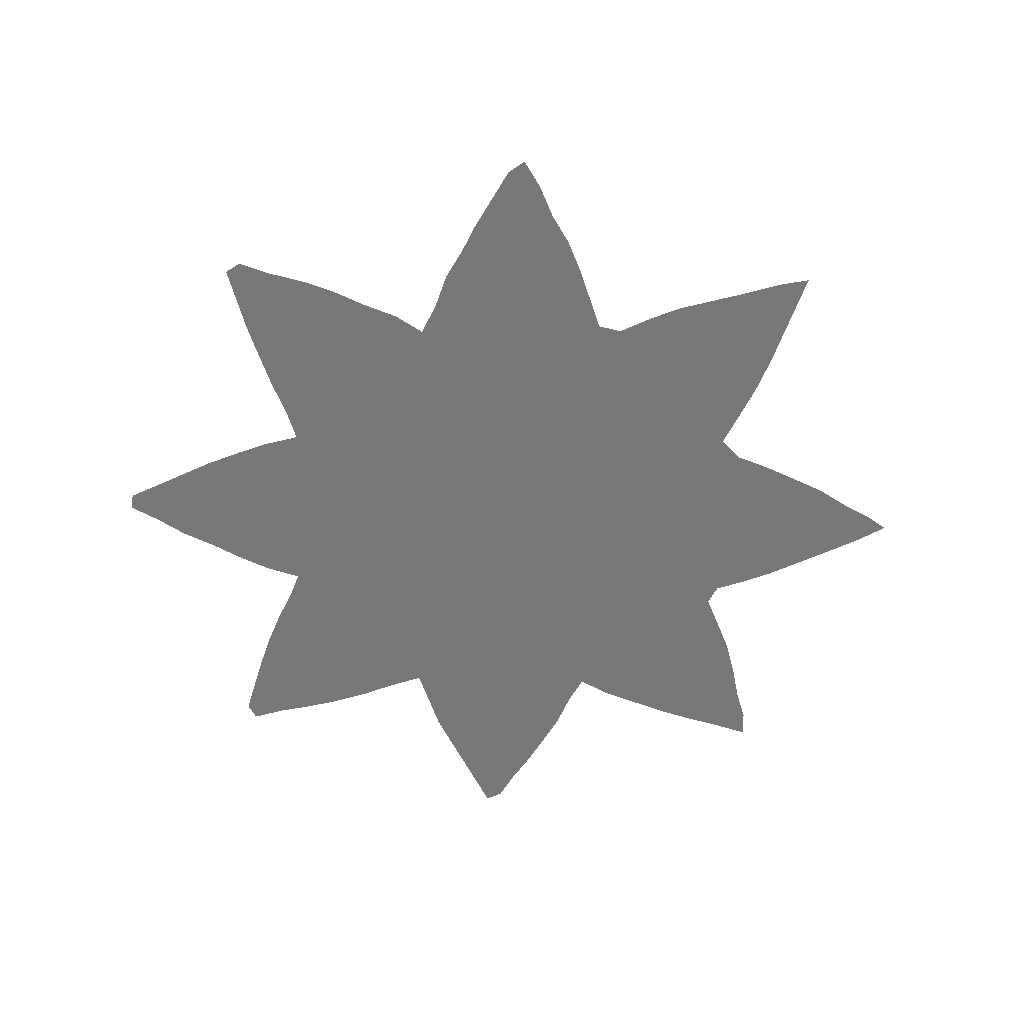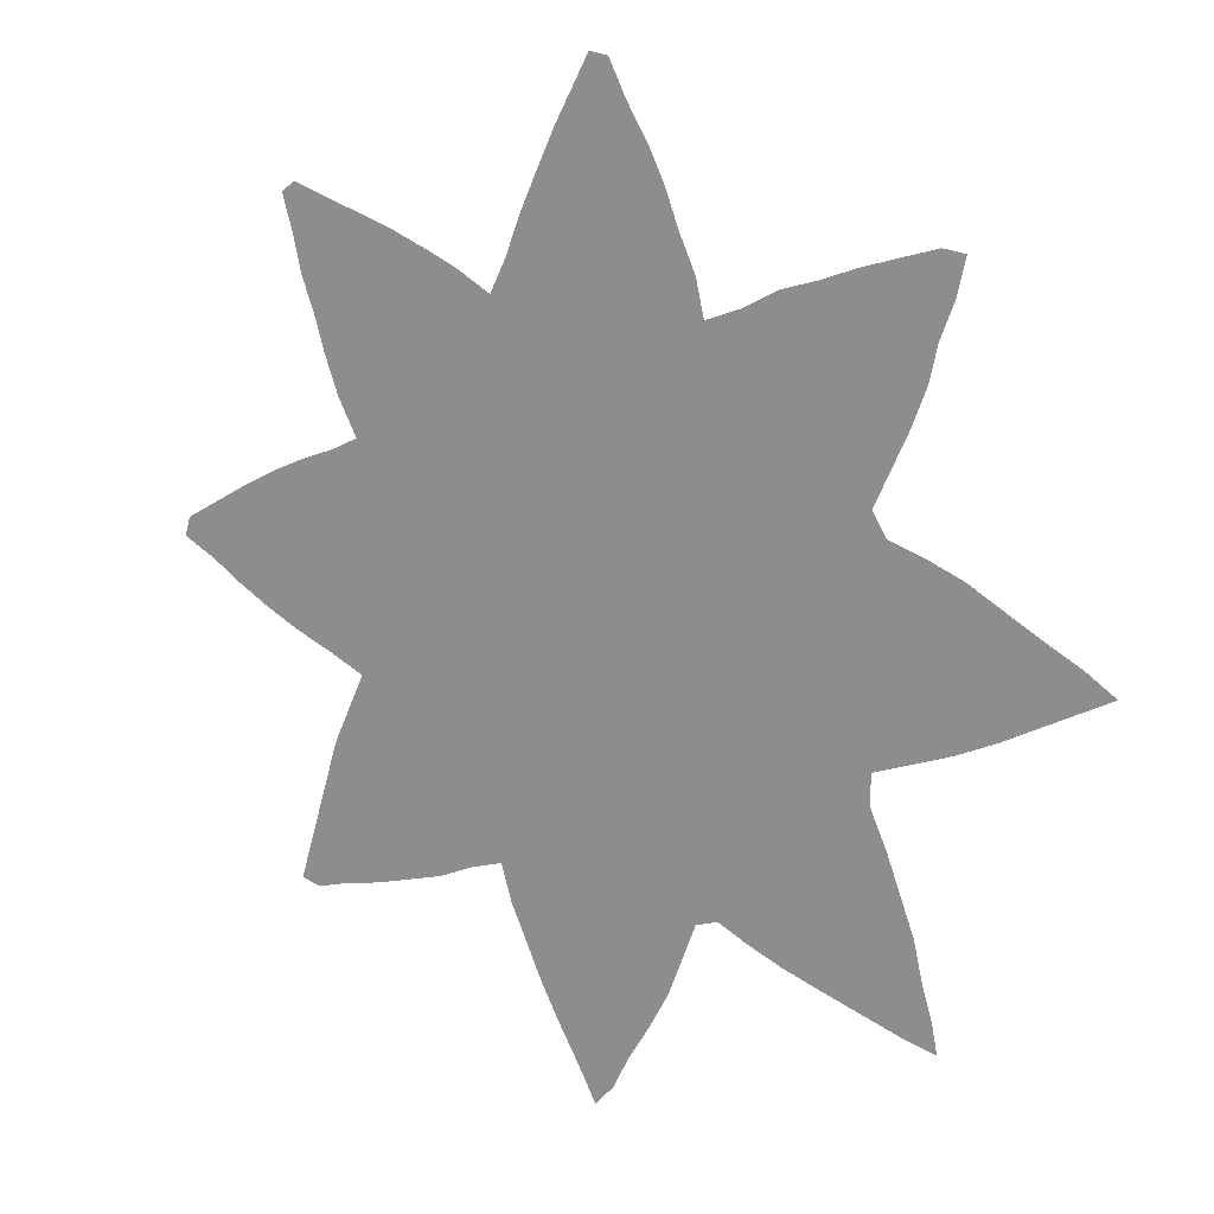
<metadata>
{"format":"obj","ext":"obj","renderer":"f3d","projection":"perspective","resolution":1024,"background":"white","views":[{"elev":-57.0,"azim":-137.2,"up":"+Z"},{"elev":16.5,"azim":-146.8,"up":"+Y"}]}
</metadata>
<code>
v 0 0.4985 0
v 0.03188 0.5188 0
v 0.06657 0.5362 0
v 0.1037 0.5561 0
v 0.142 0.5768 0
v 0.1764 0.5901 0
v 0.2174 0.6029 0
v 0.2319 0.6261 0
v 0.2131 0.6668 0
v 0.1975 0.7005 0
v 0.1826 0.7391 0
v 0.1739 0.7768 0
v 0.1594 0.8145 0
v 0.1507 0.8522 0
v 0.1739 0.8551 0
v 0.2112 0.8436 0
v 0.2519 0.8309 0
v 0.2875 0.8173 0
v 0.3246 0.8058 0
v 0.3623 0.7855 0
v 0.4 0.771 0
v 0.4087 0.8087 0
v 0.4263 0.8469 0
v 0.4406 0.8841 0
v 0.458 0.9188 0
v 0.4812 0.9565 0
v 0.4985 0.9913 0
v 0.5188 0.9942 0
v 0.5388 0.9572 0
v 0.5554 0.9266 0
v 0.5729 0.8898 0
v 0.5926 0.8471 0
v 0.6087 0.8058 0
v 0.6261 0.771 0
v 0.6638 0.7913 0
v 0.699 0.806 0
v 0.7369 0.8205 0
v 0.7746 0.8321 0
v 0.8117 0.8435 0
v 0.8493 0.8551 0
v 0.8638 0.8435 0
v 0.8521 0.8052 0
v 0.8435 0.7681 0
v 0.8291 0.7306 0
v 0.8173 0.6926 0
v 0.8029 0.6551 0
v 0.7826 0.6174 0
v 0.8116 0.6029 0
v 0.8494 0.5883 0
v 0.8873 0.5709 0
v 0.9256 0.5502 0
v 0.9601 0.53 0
v 0.9942 0.5101 0
v 1 0.4899 0
v 0.9652 0.4725 0
v 0.9312 0.4514 0
v 0.8977 0.433 0
v 0.861 0.4154 0
v 0.8225 0.4003 0
v 0.7826 0.3826 0
v 0.8003 0.3442 0
v 0.8174 0.3073 0
v 0.829 0.2695 0
v 0.8408 0.2312 0
v 0.8522 0.1941 0
v 0.8638 0.1565 0
v 0.8435 0.1507 0
v 0.8097 0.1612 0
v 0.7679 0.1711 0
v 0.7297 0.1828 0
v 0.6927 0.1942 0
v 0.6551 0.2116 0
v 0.6203 0.2232 0
v 0.6087 0.1855 0
v 0.5916 0.1485 0
v 0.574 0.1105 0
v 0.5539 0.0729 0
v 0.5331 0.03726 0
v 0.513 0 0
v 0.4928 0.02319 0
v 0.4754 0.05797 0
v 0.4519 0.09613 0
v 0.4319 0.1333 0
v 0.4177 0.1703 0
v 0.4029 0.2087 0
v 0.3797 0.2174 0
v 0.3487 0.2029 0
v 0.3116 0.1881 0
v 0.2735 0.176 0
v 0.2288 0.1622 0
v 0.1907 0.1506 0
v 0.1536 0.142 0
v 0.1594 0.171 0
v 0.1701 0.2054 0
v 0.1797 0.2464 0
v 0.1956 0.2878 0
v 0.2088 0.322 0
v 0.2261 0.3594 0
v 0.2261 0.3913 0
v 0.1849 0.4071 0
v 0.146 0.4223 0
v 0.1043 0.4422 0
v 0.06773 0.4621 0
v 0.03699 0.4786 0
v 0.2067 0.8076 0
v 0.3103 0.6889 0
v 0.227 0.5105 0
v 0.4191 0.3111 0
v 0.509 0.4875 0
v 0.51 0.9621 0
v 0.5162 0.9252 0
v 0.06677 0.4992 0
v 0.2629 0.7499 0
v 0.1668 0.5003 0
v 0.6656 0.7595 0
v 0.3361 0.7697 0
v 0.5841 0.5922 0
v 0.7094 0.5739 0
v 0.7874 0.487 0
v 0.6896 0.6984 0
v 0.5139 0.8809 0
v 0.8135 0.7901 0
v 0.8319 0.8246 0
v 0.03374 0.4988 0
v 0.2062 0.4863 0
v 0.5179 0.839 0
v 0.1817 0.832 0
v 0.5061 0.04271 0
v 0.1303 0.4991 0
v 0.4553 0.8483 0
v 0.5124 0.7986 0
v 0.7611 0.2451 0
v 0.8192 0.2008 0
v 0.7796 0.765 0
v 0.7593 0.7365 0
v 0.2908 0.7236 0
v 0.4997 0.124 0
v 0.7158 0.3083 0
v 0.7978 0.2349 0
v 0.8735 0.4991 0
v 0.836 0.1747 0
v 0.7264 0.723 0
v 0.1777 0.1717 0
v 0.5103 0.08076 0
v 0.5148 0.1541 0
v 0.2037 0.2152 0
v 0.2277 0.2329 0
v 0.2812 0.2634 0
v 0.9648 0.5006 0
v 0.9242 0.501 0
v 0.7429 0.2745 0
v 0.5019 0.1909 0
v 0.5321 0.2158 0
v 0.3237 0.3047 0
v 0.2506 0.2555 0
v 0.2037 0.1846 0
v 0.3157 0.2702 0
v 0.2892 0.3048 0
v 0.8294 0.4966 0
v 0.2661 0.5958 0
v 0.4213 0.6081 0
v 0.4503 0.6306 0
v 0.3646 0.7442 0
v 0.1412 0.4643 0
v 0.5476 0.5455 0
v 0.4839 0.6791 0
v 0.5472 0.6716 0
v 0.4603 0.7573 0
v 0.6351 0.645 0
v 0.6562 0.7285 0
v 0.6128 0.6853 0
v 0.226 0.4548 0
v 0.471 0.7177 0
v 0.251 0.6636 0
v 0.3173 0.4987 0
v 0.4824 0.8262 0
v 0.1806 0.4527 0
v 0.3486 0.6351 0
v 0.557 0.8129 0
v 0.7866 0.275 0
v 0.7374 0.7744 0
v 0.2425 0.7072 0
v 0.4333 0.7095 0
v 0.7361 0.3424 0
v 0.2649 0.4489 0
v 0.7006 0.7658 0
v 0.6896 0.7338 0
v 0.5536 0.1453 0
v 0.3105 0.2299 0
v 0.767 0.313 0
v 0.2824 0.4127 0
v 0.471 0.2044 0
v 0.5412 0.1838 0
v 0.5097 0.3499 0
v 0.5752 0.2162 0
v 0.5486 0.3498 0
v 0.272 0.2195 0
v 0.3452 0.2417 0
v 0.5578 0.2845 0
v 0.6249 0.7245 0
v 0.2709 0.3412 0
v 0.8547 0.5402 0
v 0.8146 0.5639 0
v 0.3171 0.3413 0
v 0.3234 0.4153 0
v 0.4098 0.5377 0
v 0.315 0.649 0
v 0.3599 0.4373 0
v 0.2694 0.5508 0
v 0.4791 0.2666 0
v 0.4808 0.3854 0
v 0.1703 0.5479 0
v 0.8221 0.5312 0
v 0.6003 0.399 0
v 0.6883 0.5014 0
v 0.6493 0.4428 0
v 0.7467 0.4758 0
v 0.6473 0.5702 0
v 0.5732 0.7784 0
v 0.707 0.6362 0
v 0.7424 0.5422 0
v 0.7745 0.5587 0
v 0.2317 0.5421 0
v 0.1981 0.5254 0
v 0.3255 0.7415 0
v 0.5506 0.8565 0
v 0.4729 0.7906 0
v 0.4084 0.6868 0
v 0.793 0.725 0
v 0.3027 0.7629 0
v 0.6659 0.2547 0
v 0.7682 0.6935 0
v 0.4672 0.1594 0
v 0.2459 0.2964 0
v 0.7257 0.2272 0
v 0.3841 0.2925 0
v 0.4102 0.2591 0
v 0.8576 0.4596 0
v 0.8132 0.4595 0
v 0.342 0.5266 0
v 0.5019 0.42 0
v 0.4923 0.4548 0
v 0.4355 0.4648 0
v 0.4438 0.5085 0
v 0.5605 0.45 0
v 0.5359 0.424 0
v 0.6368 0.5354 0
v 0.6125 0.5116 0
v 0.6687 0.535 0
v 0.5673 0.739 0
v 0.5402 0.7157 0
v 0.6788 0.658 0
v 0.7235 0.5049 0
v 0.7034 0.5371 0
v 0.3861 0.3283 0
v 0.3793 0.6615 0
v 0.4509 0.5463 0
v 0.4825 0.5584 0
v 0.5021 0.586 0
v 0.5566 0.6281 0
v 0.522 0.6143 0
v 0.5097 0.7306 0
v 0.6262 0.5998 0
v 0.5983 0.6244 0
v 0.65 0.6881 0
v 0.5163 0.2759 0
v 0.297 0.3772 0
v 0.3641 0.3585 0
v 0.3688 0.5533 0
v 0.3536 0.5949 0
v 0.2909 0.4747 0
v 0.3972 0.3894 0
v 0.4887 0.3069 0
v 0.4546 0.3184 0
v 0.445 0.3527 0
v 0.4225 0.4248 0
v 0.5978 0.301 0
v 0.6304 0.3287 0
v 0.6941 0.3914 0
v 0.6604 0.3625 0
v 0.7419 0.4366 0
v 0.714 0.422 0
v 0.5893 0.4781 0
v 0.7675 0.4147 0
v 0.5955 0.7197 0
v 0.6714 0.6101 0
v 0.4477 0.6745 0
v 0.2239 0.7429 0
v 0.4831 0.906 0
v 0.5749 0.5195 0
v 0.4821 0.8661 0
v 0.4315 0.7436 0
v 0.6515 0.5031 0
v 0.7712 0.7983 0
v 0.5652 0.4111 0
v 0.4768 0.6502 0
v 0.3715 0.4746 0
v 0.462 0.4304 0
v 0.5648 0.3186 0
v 0.4268 0.5721 0
v 0.3062 0.5349 0
v 0.8325 0.4332 0
v 0.2457 0.7882 0
v 0.2753 0.6918 0
v 0.3486 0.494 0
v 0.4706 0.4795 0
v 0.574 0.177 0
v 0.1373 0.5343 0
v 0.5251 0.4553 0
v 0.6309 0.4771 0
v 0.7781 0.5906 0
v 0.5419 0.8951 0
v 0.2387 0.5729 0
v 0.3355 0.7132 0
v 0.5355 0.7642 0
v 0.2862 0.6643 0
v 0.7605 0.2099 0
v 0.8113 0.7557 0
v 0.5935 0.2586 0
v 0.6788 0.2877 0
v 0.7913 0.196 0
v 0.897 0.4704 0
v 0.4734 0.1096 0
v 0.2395 0.3303 0
v 0.2184 0.2648 0
v 0.8928 0.5303 0
v 0.4983 0.2352 0
v 0.3749 0.2574 0
v 0.2389 0.1985 0
v 0.7891 0.5258 0
v 0.3836 0.6211 0
v 0.4864 0.5201 0
v 0.3726 0.7031 0
v 0.5433 0.5842 0
v 0.2507 0.4841 0
v 0.4941 0.7602 0
v 0.7262 0.6733 0
v 0.4078 0.4933 0
v 0.5288 0.314 0
v 0.5456 0.2484 0
v 0.3311 0.5651 0
v 0.2764 0.6316 0
v 0.3126 0.6067 0
v 0.2997 0.4421 0
v 0.4087 0.3556 0
v 0.2822 0.5097 0
v 0.3772 0.5146 0
v 0.4381 0.3906 0
v 0.2841 0.7846 0
v 0.6159 0.3642 0
v 0.6603 0.4054 0
v 0.738 0.388 0
v 0.5915 0.4354 0
v 0.7579 0.5084 0
v 0.7144 0.6053 0
v 0.7773 0.4516 0
v 0.7446 0.6248 0
v 0.7441 0.5826 0
v 0.2967 0.5719 0
v 0.2105 0.4256 0
v 0.5991 0.7577 0
v 0.4348 0.7817 0
v 0.4001 0.7278 0
v 0.4461 0.8158 0
v 0.535 0.112 0
v 0.6339 0.2489 0
v 0.7645 0.6543 0
v 0.4404 0.1959 0
v 0.3319 0.3773 0
v 0.3533 0.3196 0
v 0.2041 0.5647 0
v 0.4476 0.2816 0
v 0.4471 0.2368 0
v 0.3495 0.2811 0
v 0.2595 0.3814 0
v 0.7993 0.4226 0
v 0.6076 0.5559 0
v 0.3449 0.677 0
v 0.7052 0.264 0
v 0.4599 0.5896 0
v 0.6891 0.2299 0
v 0.4169 0.6485 0
v 0.53 0.5172 0
v 0.5156 0.5515 0
v 0.5731 0.5588 0
v 0.487 0.6191 0
v 0.5151 0.6509 0
v 0.5112 0.6935 0
v 0.5291 0.3875 0
v 0.2459 0.4193 0
v 0.3921 0.5808 0
v 0.2537 0.5195 0
v 0.3599 0.3988 0
v 0.1007 0.5187 0
v 0.3312 0.4605 0
v 0.4769 0.3446 0
v 0.3878 0.4208 0
v 0.3985 0.4538 0
v 0.637 0.2872 0
v 0.6713 0.3221 0
v 0.5743 0.3758 0
v 0.5899 0.3399 0
v 0.7021 0.3525 0
v 0.7649 0.3541 0
v 0.67 0.47 0
v 0.6836 0.4333 0
v 0.207 0.7723 0
v 0.5496 0.4858 0
v 0.6255 0.4204 0
v 0.634 0.3893 0
v 0.6164 0.4516 0
v 0.8009 0.8167 0
v 0.7097 0.4643 0
v 0.5876 0.6581 0
v 0.5741 0.6967 0
v 0.1013 0.4791 0
v 0.6795 0.5674 0
f 12 407 105
f 287 228 382
f 27 110 28
f 111 30 29
f 40 123 41
f 112 103 416
f 307 193 188
f 121 226 312
f 26 289 111
f 39 412 123
f 1 104 124
f 124 104 112
f 385 165 290
f 291 176 126
f 13 127 14
f 13 105 127
f 78 128 79
f 125 224 114
f 21 292 362
f 293 405 215
f 139 180 132
f 123 412 122
f 295 401 214
f 287 162 296
f 326 202 140
f 65 141 66
f 65 133 141
f 242 306 298
f 91 143 92
f 145 152 233
f 52 150 149
f 53 149 54
f 326 140 150
f 78 144 128
f 277 299 199
f 89 197 329
f 90 329 156
f 143 94 93
f 240 301 175
f 157 158 148
f 11 288 407
f 407 288 303
f 105 303 17
f 105 407 303
f 106 304 316
f 305 175 395
f 109 332 306
f 110 111 29
f 110 29 28
f 26 110 27
f 25 289 26
f 26 111 110
f 123 42 41
f 112 104 103
f 394 112 416
f 12 105 13
f 5 308 212
f 408 309 245
f 310 283 411
f 251 388 167
f 337 252 220
f 254 215 253
f 24 289 25
f 111 312 30
f 38 412 39
f 122 43 42
f 123 122 42
f 39 123 40
f 1 124 2
f 2 112 3
f 2 124 112
f 223 224 107
f 136 314 225
f 116 225 163
f 121 126 226
f 130 176 291
f 291 126 121
f 127 15 14
f 127 16 15
f 127 105 16
f 128 80 79
f 4 308 5
f 164 102 101
f 114 164 177
f 34 115 35
f 125 177 172
f 177 125 114
f 371 212 224
f 131 315 179
f 168 336 227
f 126 179 226
f 227 131 176
f 317 235 70
f 64 133 65
f 133 321 68
f 122 318 43
f 122 134 318
f 37 294 38
f 36 181 37
f 181 135 134
f 134 135 229
f 229 232 45
f 44 229 45
f 182 113 288
f 340 319 199
f 174 304 182
f 113 182 136
f 75 188 76
f 379 320 231
f 381 231 72
f 62 180 63
f 63 139 64
f 64 139 133
f 317 70 69
f 133 139 321
f 322 238 57
f 141 67 66
f 141 68 67
f 141 133 68
f 186 142 181
f 142 337 232
f 143 93 92
f 143 156 94
f 365 144 77
f 144 137 323
f 193 145 188
f 137 365 145
f 137 145 233
f 234 201 324
f 150 56 55
f 149 150 55
f 149 55 54
f 52 149 53
f 322 57 56
f 50 202 326
f 51 150 52
f 184 138 190
f 77 144 78
f 144 323 81
f 128 144 81
f 128 81 80
f 195 153 193
f 145 193 152
f 152 192 233
f 86 237 328
f 88 197 89
f 189 148 197
f 147 197 155
f 147 155 325
f 146 95 94
f 156 146 94
f 89 329 90
f 90 156 91
f 91 156 143
f 222 330 203
f 324 201 98
f 157 154 158
f 198 157 189
f 159 239 238
f 203 213 202
f 8 7 160
f 331 270 391
f 332 244 306
f 228 363 333
f 334 259 384
f 173 166 388
f 315 262 251
f 264 117 263
f 265 169 252
f 170 200 265
f 335 172 185
f 247 293 249
f 23 364 130
f 168 292 173
f 176 131 126
f 131 179 126
f 180 151 132
f 181 142 135
f 306 244 243
f 182 304 136
f 202 159 140
f 120 337 142
f 244 206 338
f 186 187 142
f 189 157 148
f 389 211 194
f 193 153 152
f 246 309 241
f 340 199 266
f 197 148 155
f 341 301 240
f 378 207 178
f 154 204 158
f 203 330 213
f 205 191 267
f 270 343 341
f 342 8 160
f 343 160 359
f 343 342 160
f 344 191 205
f 345 255 108
f 175 301 346
f 194 396 273
f 274 275 108
f 206 269 347
f 211 298 348
f 298 243 276
f 349 19 18
f 5 212 6
f 410 350 280
f 406 351 279
f 352 403 184
f 353 295 214
f 249 215 254
f 354 253 217
f 260 117 264
f 285 171 200
f 361 250 285
f 286 263 218
f 355 286 118
f 286 169 263
f 356 284 376
f 354 217 119
f 355 118 358
f 367 357 47
f 337 220 357
f 222 221 330
f 222 358 221
f 223 107 392
f 160 209 359
f 313 223 209
f 116 163 20
f 136 106 314
f 230 136 225
f 312 226 31
f 177 101 100
f 177 164 101
f 360 100 99
f 224 125 107
f 224 212 114
f 219 361 33
f 179 219 33
f 21 362 22
f 227 336 131
f 183 363 228
f 179 33 32
f 226 179 32
f 31 226 32
f 22 362 364
f 364 227 176
f 235 71 70
f 134 229 318
f 232 46 45
f 229 135 232
f 9 182 10
f 10 182 288
f 116 20 19
f 113 136 230
f 8 174 9
f 9 174 182
f 365 137 144
f 231 366 72
f 213 159 202
f 379 138 320
f 381 379 231
f 238 58 57
f 35 186 36
f 36 186 181
f 367 47 46
f 232 367 46
f 135 142 232
f 74 307 75
f 75 307 188
f 233 84 83
f 324 98 97
f 155 148 234
f 49 202 50
f 61 190 62
f 62 190 180
f 381 72 71
f 132 151 235
f 404 184 190
f 368 85 84
f 233 368 84
f 204 369 267
f 374 370 154
f 7 6 371
f 373 372 237
f 368 373 85
f 192 327 373
f 198 374 157
f 328 237 236
f 87 189 88
f 88 189 197
f 234 97 96
f 311 222 203
f 48 311 203
f 201 267 375
f 148 158 234
f 234 158 201
f 85 237 86
f 86 198 87
f 87 198 189
f 302 376 59
f 238 302 58
f 140 159 238
f 48 203 49
f 49 203 202
f 239 376 302
f 394 416 129
f 218 247 249
f 221 254 253
f 255 370 236
f 314 106 378
f 256 378 178
f 162 161 380
f 258 380 257
f 162 382 161
f 382 228 256
f 332 109 383
f 259 258 384
f 334 165 385
f 260 261 334
f 296 162 386
f 388 387 167
f 168 173 336
f 251 262 388
f 169 264 263
f 120 265 252
f 265 200 171
f 196 401 389
f 266 199 339
f 191 390 375
f 267 191 375
f 369 204 268
f 268 204 370
f 390 360 99
f 375 390 99
f 300 391 206
f 161 331 391
f 380 300 257
f 257 206 244
f 341 343 359
f 271 335 185
f 208 205 393
f 208 395 205
f 395 175 271
f 273 372 210
f 266 273 210
f 396 211 275
f 274 396 275
f 269 341 240
f 297 305 395
f 347 269 240
f 276 398 397
f 275 345 108
f 348 276 272
f 397 398 208
f 276 243 398
f 399 366 231
f 400 320 138
f 214 401 350
f 278 402 277
f 403 138 184
f 352 184 404
f 281 282 352
f 215 405 413
f 282 406 279
f 383 109 408
f 283 408 245
f 216 409 351
f 216 411 409
f 356 281 284
f 218 249 417
f 417 249 254
f 253 215 413
f 167 260 414
f 414 260 264
f 219 250 361
f 277 319 399
f 285 415 171
f 285 250 415
f 263 117 377
f 286 218 417
f 252 169 286
f 356 376 239
f 313 7 371
f 288 113 303
f 183 228 287
f 173 287 166
f 207 316 342
f 173 183 287
f 121 312 111
f 289 121 111
f 24 291 289
f 34 200 170
f 34 170 115
f 117 385 377
f 248 290 283
f 24 130 291
f 289 291 121
f 129 416 164
f 416 103 102
f 35 115 186
f 292 183 173
f 131 336 315
f 310 216 405
f 247 248 293
f 63 180 139
f 338 347 297
f 294 134 122
f 37 181 294
f 294 181 134
f 246 389 295
f 245 246 295
f 136 304 106
f 287 296 166
f 166 296 387
f 51 326 150
f 242 298 241
f 348 298 276
f 76 188 365
f 76 365 77
f 329 147 146
f 329 197 147
f 230 225 116
f 299 196 339
f 402 299 277
f 161 391 300
f 300 206 257
f 301 209 346
f 359 209 301
f 238 239 302
f 303 18 17
f 303 349 18
f 16 105 17
f 344 185 191
f 331 178 270
f 304 174 316
f 240 175 305
f 297 347 305
f 309 109 242
f 109 306 242
f 298 306 243
f 10 288 11
f 307 195 193
f 113 230 349
f 303 113 349
f 308 114 212
f 394 129 308
f 308 129 114
f 309 246 245
f 241 309 242
f 377 248 247
f 377 290 248
f 248 283 310
f 248 310 293
f 249 293 215
f 120 252 337
f 157 374 154
f 47 357 311
f 47 311 48
f 312 31 30
f 416 102 164
f 7 313 160
f 160 313 209
f 314 163 225
f 163 314 333
f 315 219 179
f 315 250 219
f 21 163 363
f 292 363 183
f 132 235 317
f 139 317 321
f 139 132 317
f 318 44 43
f 318 229 44
f 319 277 199
f 73 366 319
f 213 330 159
f 399 231 320
f 68 321 69
f 321 317 69
f 140 238 322
f 150 322 56
f 150 140 322
f 170 120 187
f 170 265 120
f 187 120 142
f 323 83 82
f 323 233 83
f 81 323 82
f 137 233 323
f 234 324 97
f 325 96 95
f 325 234 96
f 50 326 51
f 190 138 151
f 340 327 153
f 146 147 95
f 147 325 95
f 108 255 236
f 237 108 236
f 327 210 373
f 86 328 198
f 198 328 374
f 325 155 234
f 329 146 156
f 330 119 159
f 330 221 354
f 256 178 331
f 235 381 71
f 258 257 332
f 258 332 384
f 228 333 256
f 333 314 378
f 386 380 259
f 235 151 379
f 387 261 260
f 387 296 386
f 261 259 334
f 260 334 117
f 125 172 335
f 107 125 335
f 24 23 130
f 336 262 315
f 353 245 295
f 230 116 19
f 244 338 243
f 398 338 297
f 153 327 152
f 152 327 192
f 241 211 389
f 389 246 241
f 339 273 266
f 339 196 194
f 195 319 340
f 195 340 153
f 119 356 239
f 269 270 341
f 106 207 378
f 223 313 371
f 271 346 335
f 345 268 255
f 332 257 244
f 174 8 342
f 316 174 342
f 251 167 415
f 178 207 343
f 207 342 343
f 271 185 344
f 272 268 345
f 275 348 345
f 175 346 271
f 392 107 335
f 339 194 273
f 206 347 338
f 305 347 240
f 211 348 275
f 345 348 272
f 230 19 349
f 350 278 280
f 350 402 278
f 278 277 399
f 400 399 320
f 351 280 279
f 351 410 280
f 413 282 281
f 413 406 282
f 282 279 352
f 284 352 60
f 283 245 353
f 4 394 308
f 403 400 138
f 284 281 352
f 221 253 354
f 330 354 119
f 220 286 355
f 357 355 358
f 217 281 356
f 119 217 356
f 357 358 311
f 357 220 355
f 222 311 358
f 223 392 209
f 209 392 346
f 341 359 301
f 371 6 212
f 223 371 224
f 163 21 20
f 292 21 363
f 114 129 164
f 177 100 360
f 172 177 360
f 390 172 360
f 361 34 33
f 361 200 34
f 270 178 343
f 362 227 364
f 362 168 227
f 362 292 168
f 363 163 333
f 106 316 207
f 22 364 23
f 130 364 176
f 73 319 195
f 73 195 74
f 188 145 365
f 366 73 72
f 115 170 187
f 337 357 367
f 232 337 367
f 60 404 61
f 61 404 190
f 74 195 307
f 192 373 368
f 233 192 368
f 369 205 267
f 205 369 393
f 370 204 154
f 255 268 370
f 158 204 201
f 204 267 201
f 372 108 237
f 274 108 372
f 373 237 85
f 373 210 372
f 374 236 370
f 374 328 236
f 201 375 98
f 375 99 98
f 376 60 59
f 284 60 376
f 58 302 59
f 159 119 239
f 377 247 218
f 315 251 250
f 220 252 286
f 118 254 221
f 358 118 221
f 333 378 256
f 162 380 386
f 259 380 258
f 151 138 379
f 382 331 161
f 382 256 331
f 162 287 382
f 235 379 381
f 384 383 165
f 165 383 290
f 334 384 165
f 384 332 383
f 334 385 117
f 377 385 290
f 387 386 261
f 261 386 259
f 387 260 167
f 336 173 262
f 388 166 387
f 388 262 173
f 171 414 169
f 265 171 169
f 196 389 194
f 190 151 180
f 241 298 211
f 340 266 327
f 339 199 299
f 185 172 390
f 391 269 206
f 391 270 269
f 161 300 380
f 186 115 187
f 346 392 335
f 208 393 397
f 272 393 268
f 393 369 268
f 395 344 205
f 395 271 344
f 208 297 395
f 3 112 394
f 273 274 372
f 266 210 327
f 194 211 396
f 274 273 396
f 276 397 272
f 397 393 272
f 398 297 208
f 398 243 338
f 191 185 390
f 278 399 400
f 280 278 400
f 401 196 402
f 295 389 401
f 402 196 299
f 350 401 402
f 280 400 403
f 279 280 403
f 352 279 403
f 352 404 60
f 405 216 406
f 293 310 405
f 406 216 351
f 413 405 406
f 383 408 290
f 290 408 283
f 408 109 309
f 11 407 12
f 409 214 410
f 409 353 214
f 410 214 350
f 351 409 410
f 411 353 409
f 411 283 353
f 216 310 411
f 3 394 4
f 413 281 217
f 38 294 412
f 118 417 254
f 253 413 217
f 415 414 171
f 169 414 264
f 399 319 366
f 361 285 200
f 415 167 414
f 415 250 251
f 263 377 218
f 286 417 118
f 412 294 122

</code>
